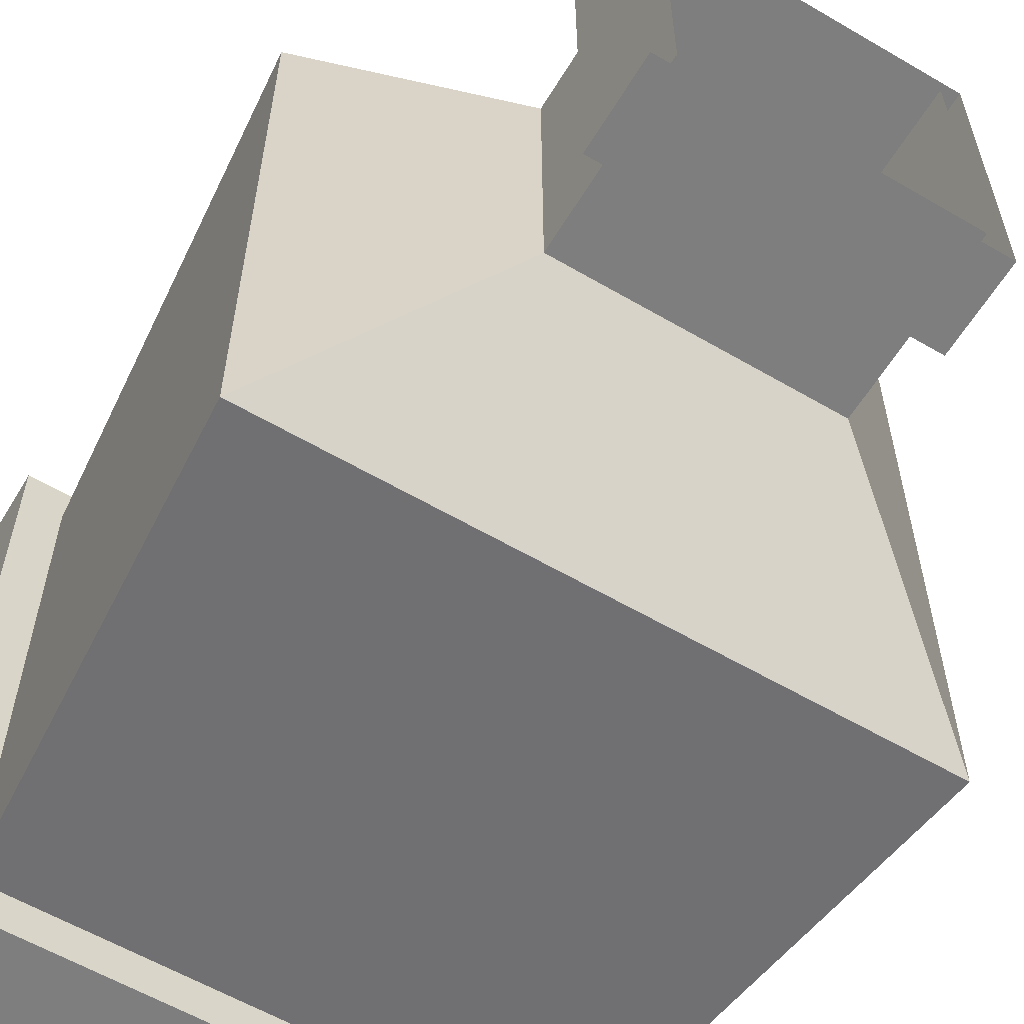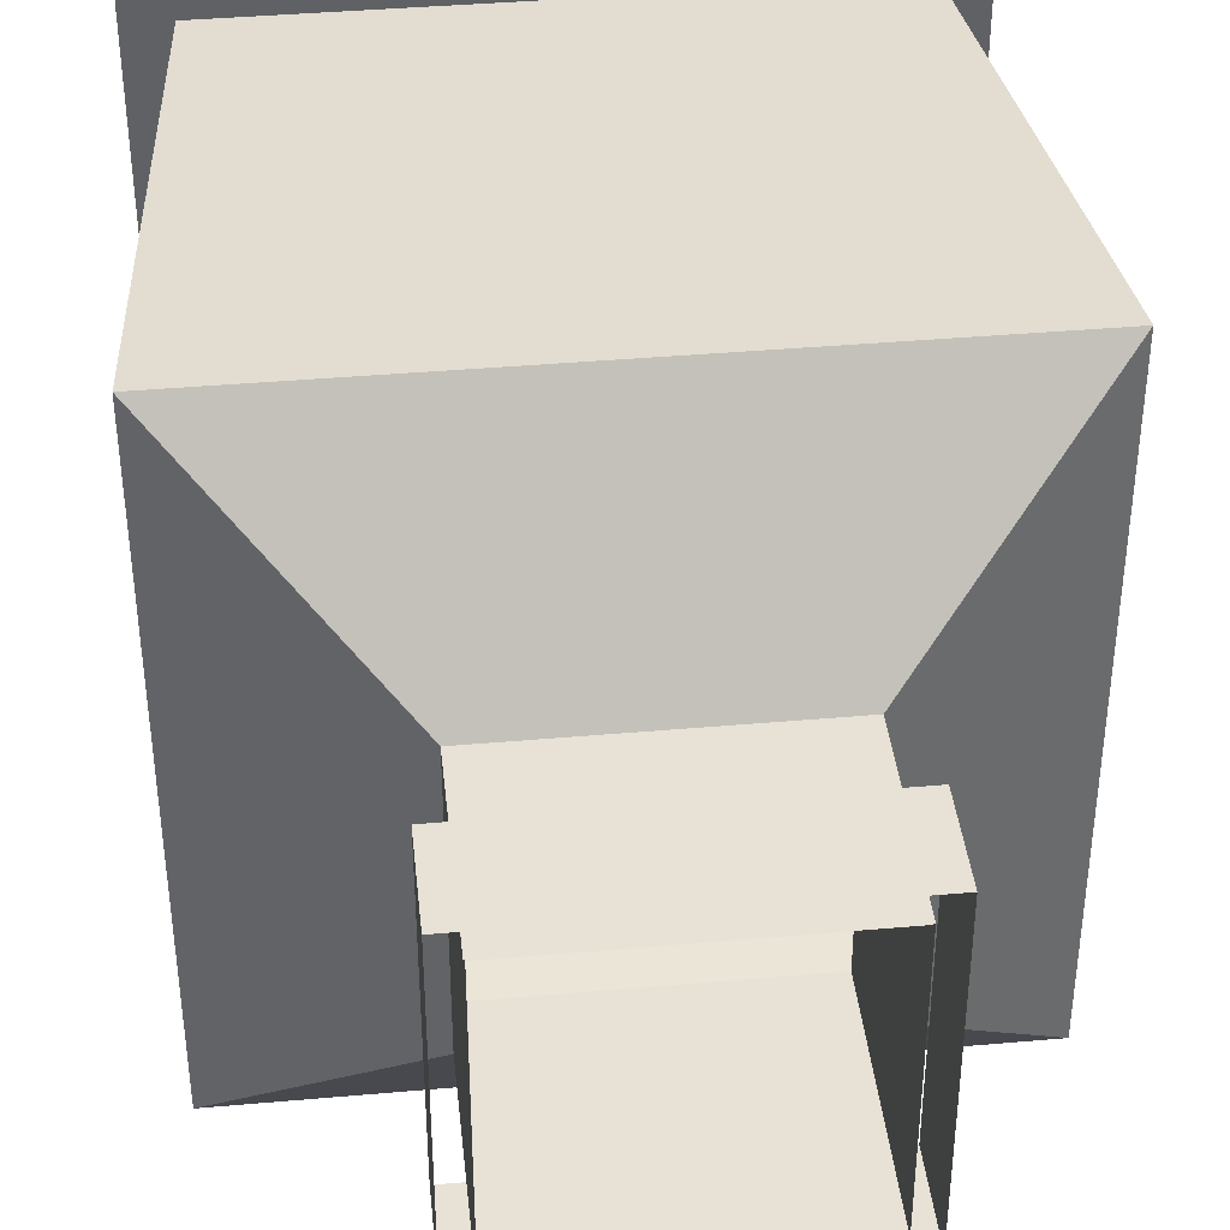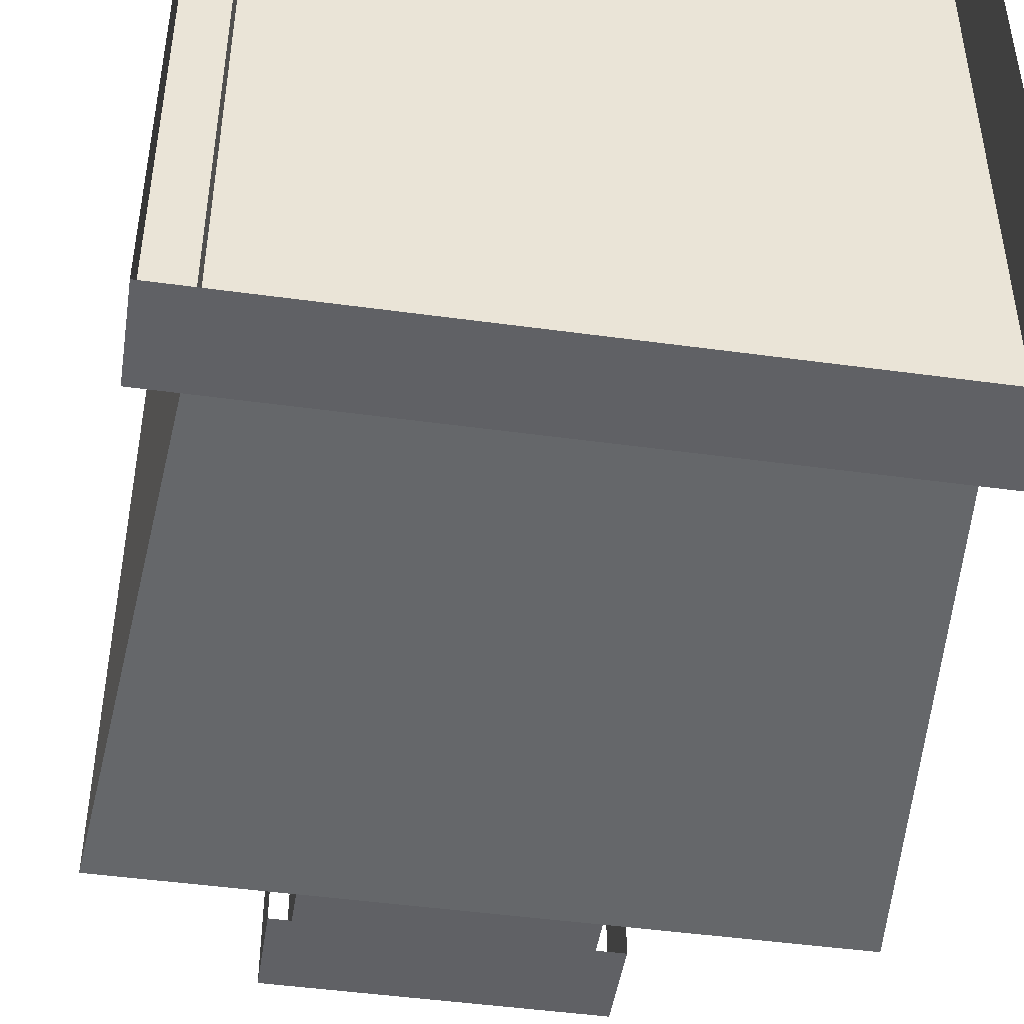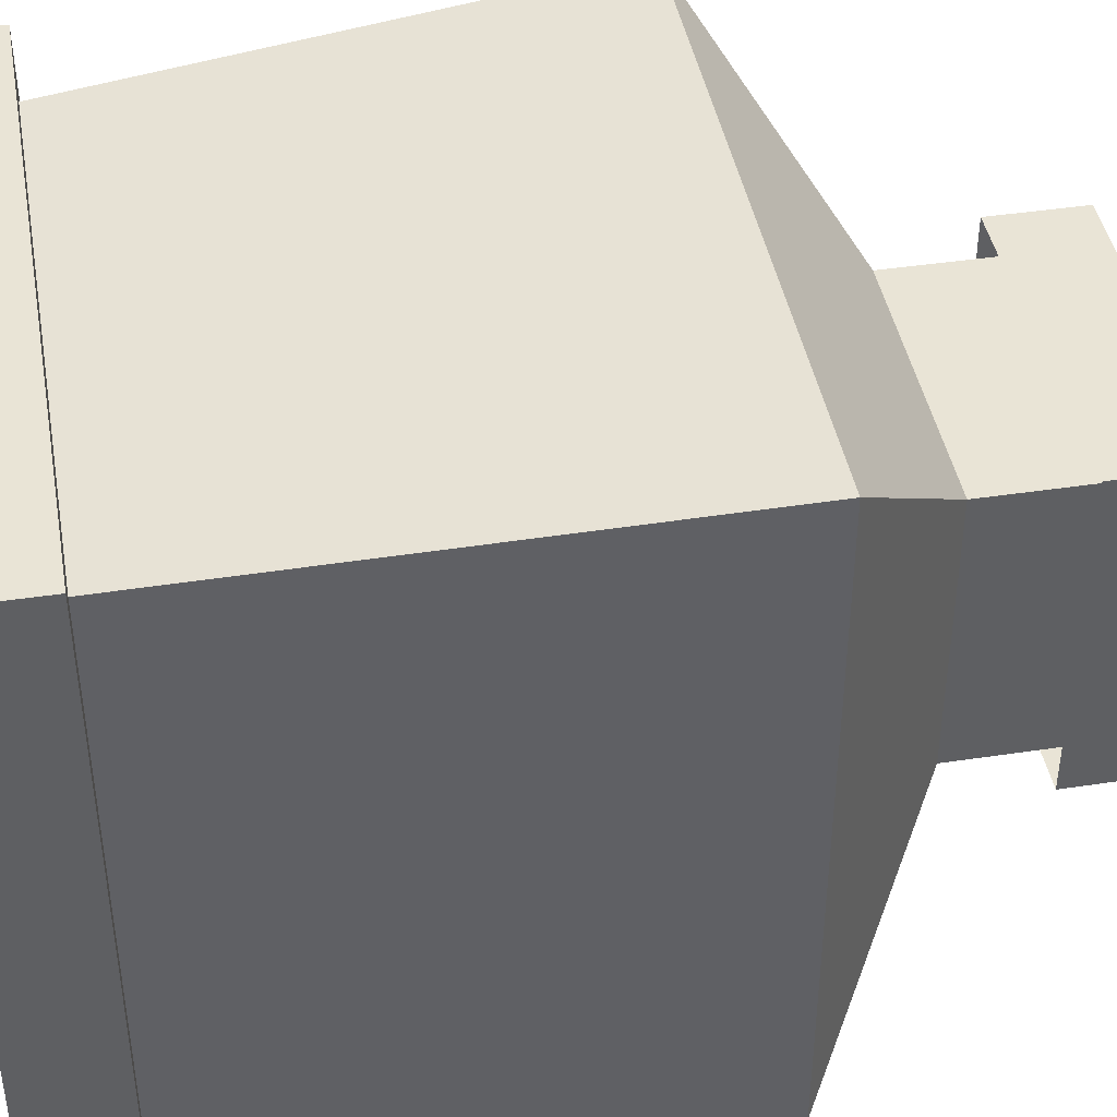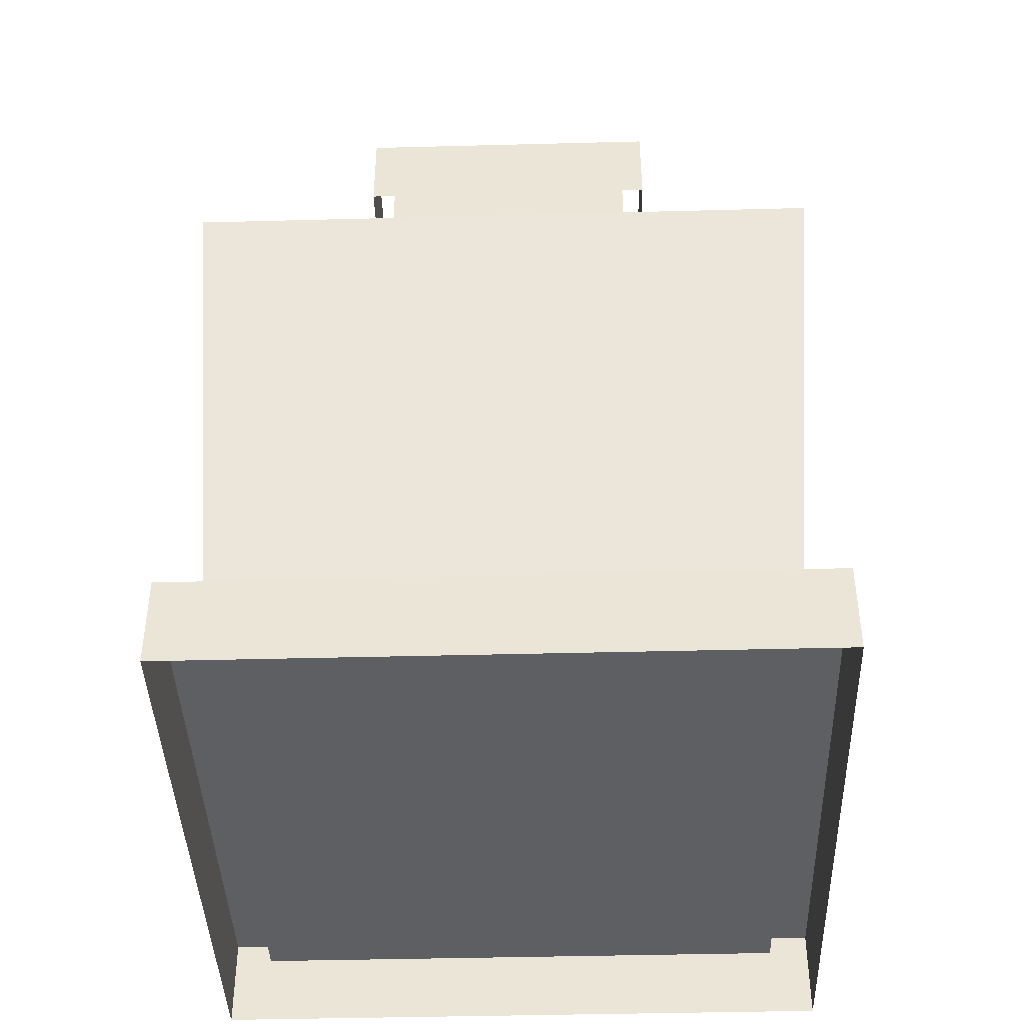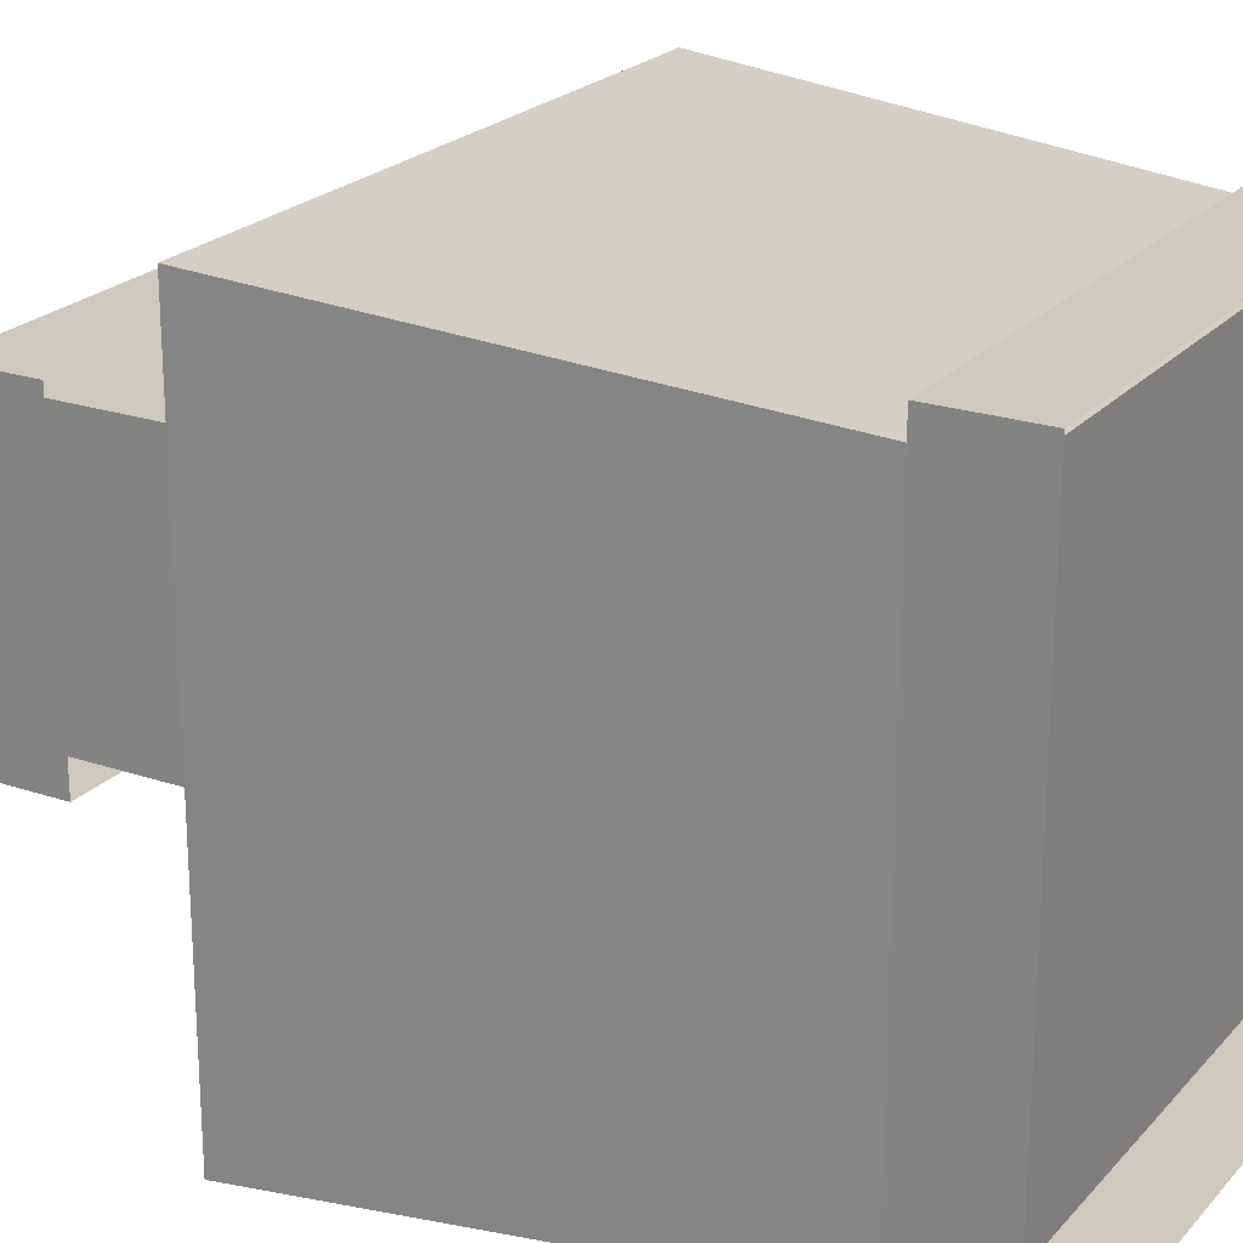
<metadata>
{"format":"obj","ext":"obj","renderer":"f3d","projection":"perspective","resolution":1024,"background":"white","views":[{"elev":-59.4,"azim":149.0,"up":"+Z"},{"elev":40.1,"azim":173.8,"up":"+Z"},{"elev":-47.2,"azim":-8.8,"up":"+Z"},{"elev":42.6,"azim":79.8,"up":"+Z"},{"elev":-42.0,"azim":-178.2,"up":"+Y"},{"elev":22.5,"azim":-59.7,"up":"+Z"}]}
</metadata>
<code>
o copper_crucible
v 0.4375 0.3125 -0.4375
v 0.375 -0.4375 -0.375
v 0.4375 0.3125 0.4375
v 0.375 -0.4375 0.375
v -0.4375 0.3125 -0.4375
v -0.375 -0.4375 -0.375
v -0.4375 0.3125 0.4375
v -0.375 -0.4375 0.375
v 0.1875 0.5 -0.1875
v 0.1875 0.5 0.1875
v -0.1875 0.5 -0.1875
v -0.1875 0.5 0.1875
v 0.1875 0.75 -0.1875
v 0.1875 0.75 0.1875
v -0.1875 0.75 -0.1875
v -0.1875 0.75 0.1875
v 0.2188 0.625 -0.2188
v 0.2188 0.625 0.2188
v -0.2188 0.625 -0.2188
v -0.2188 0.625 0.2188
v 0.2188 0.75 -0.2188
v 0.2188 0.75 0.2188
v -0.2188 0.75 -0.2188
v -0.2188 0.75 0.2188
v -0.4375 -0.3751 0.4375
v -0.4375 -0.3751 -0.4375
v 0.4375 -0.3751 0.4375
v 0.4375 -0.3751 -0.4375
v -0.4375 -0.5004 0.4375
v -0.4375 -0.5004 -0.4375
v 0.4375 -0.5004 0.4375
v 0.4375 -0.5004 -0.4375
v 0.375 0.3125 -0.3656
v 0.3214 -0.375 -0.3214
v 0.375 0.3125 0.3656
v 0.3214 -0.375 0.3214
v -0.375 0.3125 -0.3656
v -0.3214 -0.375 -0.3214
v -0.375 0.3125 0.3656
v -0.3214 -0.375 0.3214
v 0.1859 0.4375 -0.1859
v 0.1859 0.4375 0.1859
v -0.1859 0.4375 -0.1859
v -0.1859 0.4375 0.1859
v 0.1859 0.75 -0.1859
v 0.1859 0.75 0.1859
v -0.1859 0.75 -0.1859
v -0.1859 0.75 0.1859
f 3 8 4
f 5 2 6
f 7 6 8
f 1 4 2
f 5 9 1
f 1 10 3
f 10 16 12
f 11 13 9
f 3 12 7
f 7 11 5
f 12 15 11
f 9 14 10
f 2 8 6
f 18 24 20
f 19 21 17
f 20 23 19
f 17 22 18
f 26 29 25
f 25 31 27
f 27 32 28
f 28 30 26
f 40 35 36
f 34 37 38
f 38 39 40
f 36 33 34
f 48 42 44
f 45 43 41
f 47 44 43
f 46 41 42
f 40 34 38
f 27 26 25
f 3 7 8
f 5 1 2
f 7 5 6
f 1 3 4
f 5 11 9
f 1 9 10
f 10 14 16
f 11 15 13
f 3 10 12
f 7 12 11
f 12 16 15
f 9 13 14
f 2 4 8
f 18 22 24
f 19 23 21
f 20 24 23
f 17 21 22
f 26 30 29
f 25 29 31
f 27 31 32
f 28 32 30
f 40 39 35
f 34 33 37
f 38 37 39
f 36 35 33
f 48 46 42
f 45 47 43
f 47 48 44
f 46 45 41
f 40 36 34
f 27 28 26

</code>
